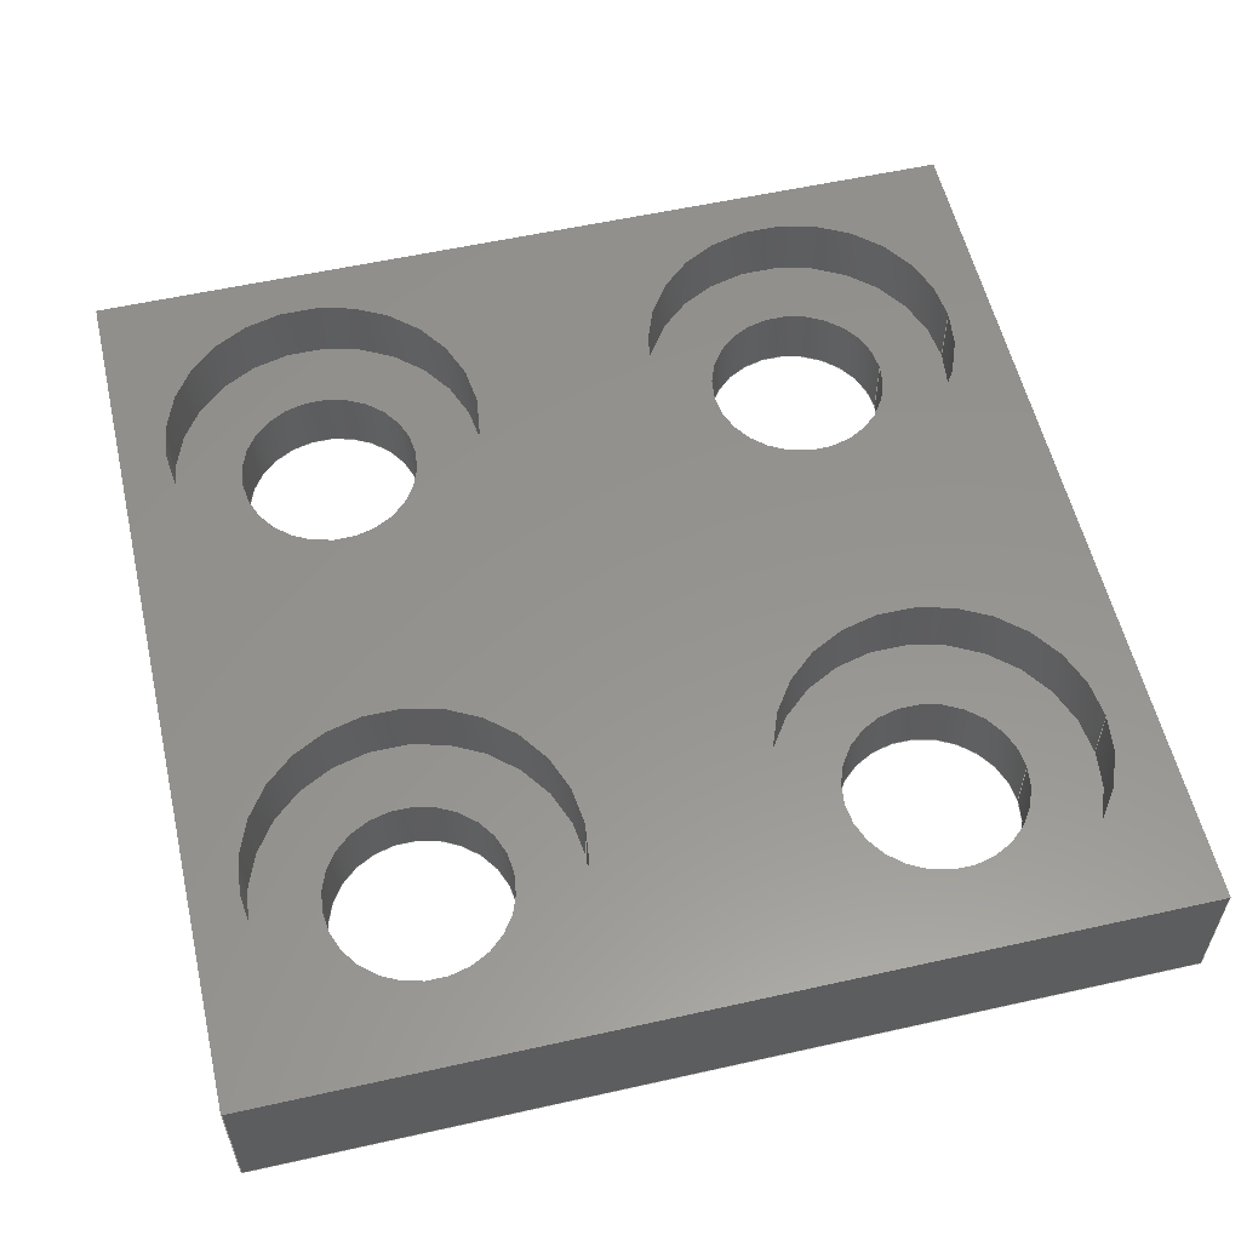
<metadata>
{"format":"step","ext":"step","renderer":"f3d","projection":"perspective","resolution":1024,"background":"white","views":[{"elev":57.0,"azim":-13.1,"up":"+Z"}]}
</metadata>
<code>
ISO-10303-21;
DATA;
#1=SHAPE_REPRESENTATION_RELATIONSHIP('','',#274,#2);
#2=ADVANCED_BREP_SHAPE_REPRESENTATION('',(#272),#464);
#3=LINE('',#414,#15);
#4=LINE('',#417,#16);
#5=LINE('',#419,#17);
#6=LINE('',#421,#18);
#7=LINE('',#423,#19);
#8=LINE('',#425,#20);
#9=LINE('',#427,#21);
#10=LINE('',#429,#22);
#11=LINE('',#431,#23);
#12=LINE('',#433,#24);
#13=LINE('',#435,#25);
#14=LINE('',#445,#26);
#15=VECTOR('',#338,1);
#16=VECTOR('',#339,1);
#17=VECTOR('',#340,1);
#18=VECTOR('',#341,1);
#19=VECTOR('',#344,1);
#20=VECTOR('',#345,1);
#21=VECTOR('',#346,1);
#22=VECTOR('',#349,1);
#23=VECTOR('',#350,1);
#24=VECTOR('',#353,1);
#25=VECTOR('',#354,1);
#26=VECTOR('',#365,1);
#27=PLANE('',#288);
#28=PLANE('',#289);
#29=PLANE('',#290);
#30=PLANE('',#291);
#31=PLANE('',#292);
#32=PLANE('',#297);
#33=PLANE('',#300);
#34=PLANE('',#303);
#35=PLANE('',#306);
#36=PLANE('',#309);
#37=ORIENTED_EDGE('',*,*,#93,.T.);
#38=ORIENTED_EDGE('',*,*,#94,.T.);
#39=ORIENTED_EDGE('',*,*,#95,.T.);
#40=ORIENTED_EDGE('',*,*,#96,.T.);
#41=ORIENTED_EDGE('',*,*,#97,.T.);
#42=ORIENTED_EDGE('',*,*,#98,.T.);
#43=ORIENTED_EDGE('',*,*,#99,.T.);
#44=ORIENTED_EDGE('',*,*,#100,.T.);
#45=ORIENTED_EDGE('',*,*,#97,.F.);
#46=ORIENTED_EDGE('',*,*,#101,.F.);
#47=ORIENTED_EDGE('',*,*,#102,.T.);
#48=ORIENTED_EDGE('',*,*,#103,.T.);
#49=ORIENTED_EDGE('',*,*,#104,.F.);
#50=ORIENTED_EDGE('',*,*,#93,.F.);
#51=ORIENTED_EDGE('',*,*,#95,.F.);
#52=ORIENTED_EDGE('',*,*,#99,.F.);
#53=ORIENTED_EDGE('',*,*,#105,.F.);
#54=ORIENTED_EDGE('',*,*,#101,.T.);
#55=ORIENTED_EDGE('',*,*,#106,.T.);
#56=ORIENTED_EDGE('',*,*,#107,.T.);
#57=ORIENTED_EDGE('',*,*,#102,.F.);
#58=ORIENTED_EDGE('',*,*,#105,.T.);
#59=ORIENTED_EDGE('',*,*,#108,.F.);
#60=ORIENTED_EDGE('',*,*,#109,.F.);
#61=ORIENTED_EDGE('',*,*,#106,.F.);
#62=ORIENTED_EDGE('',*,*,#104,.T.);
#63=ORIENTED_EDGE('',*,*,#110,.T.);
#64=ORIENTED_EDGE('',*,*,#111,.T.);
#65=ORIENTED_EDGE('',*,*,#112,.F.);
#66=ORIENTED_EDGE('',*,*,#113,.F.);
#67=ORIENTED_EDGE('',*,*,#114,.F.);
#68=ORIENTED_EDGE('',*,*,#115,.F.);
#69=ORIENTED_EDGE('',*,*,#111,.F.);
#70=ORIENTED_EDGE('',*,*,#116,.T.);
#71=ORIENTED_EDGE('',*,*,#108,.T.);
#72=ORIENTED_EDGE('',*,*,#107,.F.);
#73=ORIENTED_EDGE('',*,*,#103,.F.);
#74=ORIENTED_EDGE('',*,*,#109,.T.);
#75=ORIENTED_EDGE('',*,*,#116,.F.);
#76=ORIENTED_EDGE('',*,*,#110,.F.);
#77=ORIENTED_EDGE('',*,*,#117,.F.);
#78=ORIENTED_EDGE('',*,*,#112,.T.);
#79=ORIENTED_EDGE('',*,*,#100,.F.);
#80=ORIENTED_EDGE('',*,*,#117,.T.);
#81=ORIENTED_EDGE('',*,*,#118,.F.);
#82=ORIENTED_EDGE('',*,*,#114,.T.);
#83=ORIENTED_EDGE('',*,*,#98,.F.);
#84=ORIENTED_EDGE('',*,*,#118,.T.);
#85=ORIENTED_EDGE('',*,*,#119,.F.);
#86=ORIENTED_EDGE('',*,*,#115,.T.);
#87=ORIENTED_EDGE('',*,*,#96,.F.);
#88=ORIENTED_EDGE('',*,*,#119,.T.);
#89=ORIENTED_EDGE('',*,*,#120,.F.);
#90=ORIENTED_EDGE('',*,*,#113,.T.);
#91=ORIENTED_EDGE('',*,*,#94,.F.);
#92=ORIENTED_EDGE('',*,*,#120,.T.);
#93=EDGE_CURVE('',#121,#121,#145,.F.);
#94=EDGE_CURVE('',#122,#122,#146,.T.);
#95=EDGE_CURVE('',#123,#123,#147,.F.);
#96=EDGE_CURVE('',#124,#124,#148,.T.);
#97=EDGE_CURVE('',#125,#125,#149,.F.);
#98=EDGE_CURVE('',#126,#126,#150,.T.);
#99=EDGE_CURVE('',#127,#127,#151,.F.);
#100=EDGE_CURVE('',#128,#128,#152,.T.);
#101=EDGE_CURVE('',#129,#130,#3,.T.);
#102=EDGE_CURVE('',#129,#131,#4,.T.);
#103=EDGE_CURVE('',#131,#132,#5,.T.);
#104=EDGE_CURVE('',#130,#132,#6,.T.);
#105=EDGE_CURVE('',#129,#133,#7,.T.);
#106=EDGE_CURVE('',#130,#134,#8,.T.);
#107=EDGE_CURVE('',#134,#133,#9,.T.);
#108=EDGE_CURVE('',#135,#133,#10,.T.);
#109=EDGE_CURVE('',#131,#135,#11,.T.);
#110=EDGE_CURVE('',#132,#136,#12,.T.);
#111=EDGE_CURVE('',#136,#134,#13,.T.);
#112=EDGE_CURVE('',#137,#137,#153,.T.);
#113=EDGE_CURVE('',#138,#138,#154,.T.);
#114=EDGE_CURVE('',#139,#139,#155,.T.);
#115=EDGE_CURVE('',#140,#140,#156,.T.);
#116=EDGE_CURVE('',#136,#135,#14,.T.);
#117=EDGE_CURVE('',#141,#141,#157,.T.);
#118=EDGE_CURVE('',#142,#142,#158,.T.);
#119=EDGE_CURVE('',#143,#143,#159,.T.);
#120=EDGE_CURVE('',#144,#144,#160,.T.);
#121=VERTEX_POINT('',#395);
#122=VERTEX_POINT('',#397);
#123=VERTEX_POINT('',#400);
#124=VERTEX_POINT('',#402);
#125=VERTEX_POINT('',#405);
#126=VERTEX_POINT('',#407);
#127=VERTEX_POINT('',#410);
#128=VERTEX_POINT('',#412);
#129=VERTEX_POINT('',#415);
#130=VERTEX_POINT('',#416);
#131=VERTEX_POINT('',#418);
#132=VERTEX_POINT('',#420);
#133=VERTEX_POINT('',#424);
#134=VERTEX_POINT('',#426);
#135=VERTEX_POINT('',#430);
#136=VERTEX_POINT('',#434);
#137=VERTEX_POINT('',#438);
#138=VERTEX_POINT('',#440);
#139=VERTEX_POINT('',#442);
#140=VERTEX_POINT('',#444);
#141=VERTEX_POINT('',#449);
#142=VERTEX_POINT('',#453);
#143=VERTEX_POINT('',#457);
#144=VERTEX_POINT('',#461);
#145=CIRCLE('',#277,0.002);
#146=CIRCLE('',#278,0.002);
#147=CIRCLE('',#280,0.002);
#148=CIRCLE('',#281,0.002);
#149=CIRCLE('',#283,0.002);
#150=CIRCLE('',#284,0.002);
#151=CIRCLE('',#286,0.002);
#152=CIRCLE('',#287,0.002);
#153=CIRCLE('',#293,0.0035);
#154=CIRCLE('',#294,0.0035);
#155=CIRCLE('',#295,0.0035);
#156=CIRCLE('',#296,0.0035);
#157=CIRCLE('',#299,0.0035);
#158=CIRCLE('',#302,0.0035);
#159=CIRCLE('',#305,0.0035);
#160=CIRCLE('',#308,0.0035);
#161=EDGE_LOOP('',(#37));
#162=EDGE_LOOP('',(#38));
#163=EDGE_LOOP('',(#39));
#164=EDGE_LOOP('',(#40));
#165=EDGE_LOOP('',(#41));
#166=EDGE_LOOP('',(#42));
#167=EDGE_LOOP('',(#43));
#168=EDGE_LOOP('',(#44));
#169=EDGE_LOOP('',(#45));
#170=EDGE_LOOP('',(#46,#47,#48,#49));
#171=EDGE_LOOP('',(#50));
#172=EDGE_LOOP('',(#51));
#173=EDGE_LOOP('',(#52));
#174=EDGE_LOOP('',(#53,#54,#55,#56));
#175=EDGE_LOOP('',(#57,#58,#59,#60));
#176=EDGE_LOOP('',(#61,#62,#63,#64));
#177=EDGE_LOOP('',(#65));
#178=EDGE_LOOP('',(#66));
#179=EDGE_LOOP('',(#67));
#180=EDGE_LOOP('',(#68));
#181=EDGE_LOOP('',(#69,#70,#71,#72));
#182=EDGE_LOOP('',(#73,#74,#75,#76));
#183=EDGE_LOOP('',(#77));
#184=EDGE_LOOP('',(#78));
#185=EDGE_LOOP('',(#79));
#186=EDGE_LOOP('',(#80));
#187=EDGE_LOOP('',(#81));
#188=EDGE_LOOP('',(#82));
#189=EDGE_LOOP('',(#83));
#190=EDGE_LOOP('',(#84));
#191=EDGE_LOOP('',(#85));
#192=EDGE_LOOP('',(#86));
#193=EDGE_LOOP('',(#87));
#194=EDGE_LOOP('',(#88));
#195=EDGE_LOOP('',(#89));
#196=EDGE_LOOP('',(#90));
#197=EDGE_LOOP('',(#91));
#198=EDGE_LOOP('',(#92));
#199=FACE_BOUND('',#161,.T.);
#200=FACE_BOUND('',#162,.T.);
#201=FACE_BOUND('',#163,.T.);
#202=FACE_BOUND('',#164,.T.);
#203=FACE_BOUND('',#165,.T.);
#204=FACE_BOUND('',#166,.T.);
#205=FACE_BOUND('',#167,.T.);
#206=FACE_BOUND('',#168,.T.);
#207=FACE_BOUND('',#169,.T.);
#208=FACE_BOUND('',#170,.T.);
#209=FACE_BOUND('',#171,.T.);
#210=FACE_BOUND('',#172,.T.);
#211=FACE_BOUND('',#173,.T.);
#212=FACE_BOUND('',#174,.T.);
#213=FACE_BOUND('',#175,.T.);
#214=FACE_BOUND('',#176,.T.);
#215=FACE_BOUND('',#177,.T.);
#216=FACE_BOUND('',#178,.T.);
#217=FACE_BOUND('',#179,.T.);
#218=FACE_BOUND('',#180,.T.);
#219=FACE_BOUND('',#181,.T.);
#220=FACE_BOUND('',#182,.T.);
#221=FACE_BOUND('',#183,.T.);
#222=FACE_BOUND('',#184,.T.);
#223=FACE_BOUND('',#185,.T.);
#224=FACE_BOUND('',#186,.T.);
#225=FACE_BOUND('',#187,.T.);
#226=FACE_BOUND('',#188,.T.);
#227=FACE_BOUND('',#189,.T.);
#228=FACE_BOUND('',#190,.T.);
#229=FACE_BOUND('',#191,.T.);
#230=FACE_BOUND('',#192,.T.);
#231=FACE_BOUND('',#193,.T.);
#232=FACE_BOUND('',#194,.T.);
#233=FACE_BOUND('',#195,.T.);
#234=FACE_BOUND('',#196,.T.);
#235=FACE_BOUND('',#197,.T.);
#236=FACE_BOUND('',#198,.T.);
#237=CYLINDRICAL_SURFACE('',#276,0.002);
#238=CYLINDRICAL_SURFACE('',#279,0.002);
#239=CYLINDRICAL_SURFACE('',#282,0.002);
#240=CYLINDRICAL_SURFACE('',#285,0.002);
#241=CYLINDRICAL_SURFACE('',#298,0.0035);
#242=CYLINDRICAL_SURFACE('',#301,0.0035);
#243=CYLINDRICAL_SURFACE('',#304,0.0035);
#244=CYLINDRICAL_SURFACE('',#307,0.0035);
#245=ADVANCED_FACE('',(#199,#200),#237,.F.);
#246=ADVANCED_FACE('',(#201,#202),#238,.F.);
#247=ADVANCED_FACE('',(#203,#204),#239,.F.);
#248=ADVANCED_FACE('',(#205,#206),#240,.F.);
#249=ADVANCED_FACE('',(#207,#208,#209,#210,#211),#27,.F.);
#250=ADVANCED_FACE('',(#212),#28,.F.);
#251=ADVANCED_FACE('',(#213),#29,.T.);
#252=ADVANCED_FACE('',(#214),#30,.F.);
#253=ADVANCED_FACE('',(#215,#216,#217,#218,#219),#31,.T.);
#254=ADVANCED_FACE('',(#220),#32,.T.);
#255=ADVANCED_FACE('',(#221,#222),#241,.F.);
#256=ADVANCED_FACE('',(#223,#224),#33,.T.);
#257=ADVANCED_FACE('',(#225,#226),#242,.F.);
#258=ADVANCED_FACE('',(#227,#228),#34,.T.);
#259=ADVANCED_FACE('',(#229,#230),#243,.F.);
#260=ADVANCED_FACE('',(#231,#232),#35,.T.);
#261=ADVANCED_FACE('',(#233,#234),#244,.F.);
#262=ADVANCED_FACE('',(#235,#236),#36,.T.);
#263=CLOSED_SHELL('',(#245,#246,#247,#248,#249,#250,#251,#252,#253,#254,
#255,#256,#257,#258,#259,#260,#261,#262));
#264=STYLED_ITEM('',(#265),#272);
#265=PRESENTATION_STYLE_ASSIGNMENT((#266));
#266=SURFACE_STYLE_USAGE(.BOTH.,#267);
#267=SURFACE_SIDE_STYLE('',(#268));
#268=SURFACE_STYLE_FILL_AREA(#269);
#269=FILL_AREA_STYLE('',(#270));
#270=FILL_AREA_STYLE_COLOUR('',#271);
#271=COLOUR_RGB('',0.1294,0.3412,0.3529);
#272=MANIFOLD_SOLID_BREP('2x2 Screw Plate - 4mm',#263);
#273=SHAPE_DEFINITION_REPRESENTATION(#469,#274);
#274=SHAPE_REPRESENTATION('2x2 Screw Plate - 4mm',(#275),#464);
#275=AXIS2_PLACEMENT_3D('',#392,#310,#311);
#276=AXIS2_PLACEMENT_3D('',#393,#312,#313);
#277=AXIS2_PLACEMENT_3D('',#394,#314,#315);
#278=AXIS2_PLACEMENT_3D('',#396,#316,#317);
#279=AXIS2_PLACEMENT_3D('',#398,#318,#319);
#280=AXIS2_PLACEMENT_3D('',#399,#320,#321);
#281=AXIS2_PLACEMENT_3D('',#401,#322,#323);
#282=AXIS2_PLACEMENT_3D('',#403,#324,#325);
#283=AXIS2_PLACEMENT_3D('',#404,#326,#327);
#284=AXIS2_PLACEMENT_3D('',#406,#328,#329);
#285=AXIS2_PLACEMENT_3D('',#408,#330,#331);
#286=AXIS2_PLACEMENT_3D('',#409,#332,#333);
#287=AXIS2_PLACEMENT_3D('',#411,#334,#335);
#288=AXIS2_PLACEMENT_3D('',#413,#336,#337);
#289=AXIS2_PLACEMENT_3D('',#422,#342,#343);
#290=AXIS2_PLACEMENT_3D('',#428,#347,#348);
#291=AXIS2_PLACEMENT_3D('',#432,#351,#352);
#292=AXIS2_PLACEMENT_3D('',#436,#355,#356);
#293=AXIS2_PLACEMENT_3D('',#437,#357,#358);
#294=AXIS2_PLACEMENT_3D('',#439,#359,#360);
#295=AXIS2_PLACEMENT_3D('',#441,#361,#362);
#296=AXIS2_PLACEMENT_3D('',#443,#363,#364);
#297=AXIS2_PLACEMENT_3D('',#446,#366,#367);
#298=AXIS2_PLACEMENT_3D('',#447,#368,#369);
#299=AXIS2_PLACEMENT_3D('',#448,#370,#371);
#300=AXIS2_PLACEMENT_3D('',#450,#372,#373);
#301=AXIS2_PLACEMENT_3D('',#451,#374,#375);
#302=AXIS2_PLACEMENT_3D('',#452,#376,#377);
#303=AXIS2_PLACEMENT_3D('',#454,#378,#379);
#304=AXIS2_PLACEMENT_3D('',#455,#380,#381);
#305=AXIS2_PLACEMENT_3D('',#456,#382,#383);
#306=AXIS2_PLACEMENT_3D('',#458,#384,#385);
#307=AXIS2_PLACEMENT_3D('',#459,#386,#387);
#308=AXIS2_PLACEMENT_3D('',#460,#388,#389);
#309=AXIS2_PLACEMENT_3D('',#462,#390,#391);
#310=DIRECTION('',(0,0,1));
#311=DIRECTION('',(1,0,0));
#312=DIRECTION('',(0,0,1));
#313=DIRECTION('',(1,0,0));
#314=DIRECTION('',(0,0,1));
#315=DIRECTION('',(1,0,0));
#316=DIRECTION('',(0,0,1));
#317=DIRECTION('',(1,0,0));
#318=DIRECTION('',(0,0,1));
#319=DIRECTION('',(1,0,0));
#320=DIRECTION('',(0,0,1));
#321=DIRECTION('',(1,0,0));
#322=DIRECTION('',(0,0,1));
#323=DIRECTION('',(1,0,0));
#324=DIRECTION('',(0,0,1));
#325=DIRECTION('',(1,0,0));
#326=DIRECTION('',(0,0,1));
#327=DIRECTION('',(1,0,0));
#328=DIRECTION('',(0,0,1));
#329=DIRECTION('',(1,0,0));
#330=DIRECTION('',(0,0,1));
#331=DIRECTION('',(1,0,0));
#332=DIRECTION('',(0,0,1));
#333=DIRECTION('',(1,0,0));
#334=DIRECTION('',(0,0,1));
#335=DIRECTION('',(1,0,0));
#336=DIRECTION('',(0,0,1));
#337=DIRECTION('',(1,0,0));
#338=DIRECTION('',(0,-1,0));
#339=DIRECTION('',(1,0,0));
#340=DIRECTION('',(0,-1,0));
#341=DIRECTION('',(1,0,0));
#342=DIRECTION('',(1,0,0));
#343=DIRECTION('',(0,0,-1));
#344=DIRECTION('',(0,0,1));
#345=DIRECTION('',(0,0,1));
#346=DIRECTION('',(0,1,0));
#347=DIRECTION('',(0,1,0));
#348=DIRECTION('',(0,0,1));
#349=DIRECTION('',(-1,0,0));
#350=DIRECTION('',(0,0,1));
#351=DIRECTION('',(0,1,0));
#352=DIRECTION('',(0,0,1));
#353=DIRECTION('',(0,0,1));
#354=DIRECTION('',(-1,0,0));
#355=DIRECTION('',(0,0,1));
#356=DIRECTION('',(1,0,0));
#357=DIRECTION('',(0,0,1));
#358=DIRECTION('',(1,0,0));
#359=DIRECTION('',(0,0,1));
#360=DIRECTION('',(1,0,0));
#361=DIRECTION('',(0,0,1));
#362=DIRECTION('',(1,0,0));
#363=DIRECTION('',(0,0,1));
#364=DIRECTION('',(1,0,0));
#365=DIRECTION('',(0,1,0));
#366=DIRECTION('',(1,0,0));
#367=DIRECTION('',(0,0,-1));
#368=DIRECTION('',(0,0,1));
#369=DIRECTION('',(1,0,0));
#370=DIRECTION('',(0,0,1));
#371=DIRECTION('',(1,0,0));
#372=DIRECTION('',(0,0,1));
#373=DIRECTION('',(1,0,0));
#374=DIRECTION('',(0,0,1));
#375=DIRECTION('',(1,0,0));
#376=DIRECTION('',(0,0,1));
#377=DIRECTION('',(1,0,0));
#378=DIRECTION('',(0,0,1));
#379=DIRECTION('',(1,0,0));
#380=DIRECTION('',(0,0,1));
#381=DIRECTION('',(1,0,0));
#382=DIRECTION('',(0,0,1));
#383=DIRECTION('',(1,0,0));
#384=DIRECTION('',(0,0,1));
#385=DIRECTION('',(1,0,0));
#386=DIRECTION('',(0,0,1));
#387=DIRECTION('',(1,0,0));
#388=DIRECTION('',(0,0,1));
#389=DIRECTION('',(1,0,0));
#390=DIRECTION('',(0,0,1));
#391=DIRECTION('',(1,0,0));
#392=CARTESIAN_POINT('',(0,0,0));
#393=CARTESIAN_POINT('',(-0.1045,0.2545,-0.003002));
#394=CARTESIAN_POINT('',(-0.1045,0.2545,-0.003));
#395=CARTESIAN_POINT('',(-0.1025,0.2545,-0.003));
#396=CARTESIAN_POINT('',(-0.1045,0.2545,-0.0015));
#397=CARTESIAN_POINT('',(-0.1025,0.2545,-0.0015));
#398=CARTESIAN_POINT('',(-0.1155,0.2655,-0.003002));
#399=CARTESIAN_POINT('',(-0.1155,0.2655,-0.003));
#400=CARTESIAN_POINT('',(-0.1135,0.2655,-0.003));
#401=CARTESIAN_POINT('',(-0.1155,0.2655,-0.0015));
#402=CARTESIAN_POINT('',(-0.1135,0.2655,-0.0015));
#403=CARTESIAN_POINT('',(-0.1155,0.2545,-0.003002));
#404=CARTESIAN_POINT('',(-0.1155,0.2545,-0.003));
#405=CARTESIAN_POINT('',(-0.1135,0.2545,-0.003));
#406=CARTESIAN_POINT('',(-0.1155,0.2545,-0.0015));
#407=CARTESIAN_POINT('',(-0.1135,0.2545,-0.0015));
#408=CARTESIAN_POINT('',(-0.1045,0.2655,-0.003002));
#409=CARTESIAN_POINT('',(-0.1045,0.2655,-0.003));
#410=CARTESIAN_POINT('',(-0.1025,0.2655,-0.003));
#411=CARTESIAN_POINT('',(-0.1045,0.2655,-0.0015));
#412=CARTESIAN_POINT('',(-0.1025,0.2655,-0.0015));
#413=CARTESIAN_POINT('',(-0.1153,0.1803,-0.003));
#414=CARTESIAN_POINT('',(-0.12,0.26,-0.003));
#415=CARTESIAN_POINT('',(-0.12,0.27,-0.003));
#416=CARTESIAN_POINT('',(-0.12,0.25,-0.003));
#417=CARTESIAN_POINT('',(-0.11,0.27,-0.003));
#418=CARTESIAN_POINT('',(-0.1,0.27,-0.003));
#419=CARTESIAN_POINT('',(-0.1,0.26,-0.003));
#420=CARTESIAN_POINT('',(-0.1,0.25,-0.003));
#421=CARTESIAN_POINT('',(-0.11,0.25,-0.003));
#422=CARTESIAN_POINT('',(-0.12,0.26,-0.003002));
#423=CARTESIAN_POINT('',(-0.12,0.27,-0.003002));
#424=CARTESIAN_POINT('',(-0.12,0.27,0));
#425=CARTESIAN_POINT('',(-0.12,0.25,-0.003002));
#426=CARTESIAN_POINT('',(-0.12,0.25,0));
#427=CARTESIAN_POINT('',(-0.12,0.26,0));
#428=CARTESIAN_POINT('',(-0.11,0.27,-0.003002));
#429=CARTESIAN_POINT('',(-0.11,0.27,0));
#430=CARTESIAN_POINT('',(-0.1,0.27,0));
#431=CARTESIAN_POINT('',(-0.1,0.27,-0.003002));
#432=CARTESIAN_POINT('',(-0.11,0.25,-0.003002));
#433=CARTESIAN_POINT('',(-0.1,0.25,-0.003002));
#434=CARTESIAN_POINT('',(-0.1,0.25,0));
#435=CARTESIAN_POINT('',(-0.11,0.25,0));
#436=CARTESIAN_POINT('',(-0.1153,0.1803,0));
#437=CARTESIAN_POINT('',(-0.1045,0.2655,0));
#438=CARTESIAN_POINT('',(-0.101,0.2655,0));
#439=CARTESIAN_POINT('',(-0.1045,0.2545,0));
#440=CARTESIAN_POINT('',(-0.101,0.2545,0));
#441=CARTESIAN_POINT('',(-0.1155,0.2545,0));
#442=CARTESIAN_POINT('',(-0.112,0.2545,0));
#443=CARTESIAN_POINT('',(-0.1155,0.2655,0));
#444=CARTESIAN_POINT('',(-0.112,0.2655,0));
#445=CARTESIAN_POINT('',(-0.1,0.26,0));
#446=CARTESIAN_POINT('',(-0.1,0.26,-0.003002));
#447=CARTESIAN_POINT('',(-0.1045,0.2655,-0.0015));
#448=CARTESIAN_POINT('',(-0.1045,0.2655,-0.0015));
#449=CARTESIAN_POINT('',(-0.101,0.2655,-0.0015));
#450=CARTESIAN_POINT('',(-0.1153,0.1803,-0.0015));
#451=CARTESIAN_POINT('',(-0.1155,0.2545,-0.0015));
#452=CARTESIAN_POINT('',(-0.1155,0.2545,-0.0015));
#453=CARTESIAN_POINT('',(-0.112,0.2545,-0.0015));
#454=CARTESIAN_POINT('',(-0.1153,0.1803,-0.0015));
#455=CARTESIAN_POINT('',(-0.1155,0.2655,-0.0015));
#456=CARTESIAN_POINT('',(-0.1155,0.2655,-0.0015));
#457=CARTESIAN_POINT('',(-0.112,0.2655,-0.0015));
#458=CARTESIAN_POINT('',(-0.1153,0.1803,-0.0015));
#459=CARTESIAN_POINT('',(-0.1045,0.2545,-0.0015));
#460=CARTESIAN_POINT('',(-0.1045,0.2545,-0.0015));
#461=CARTESIAN_POINT('',(-0.101,0.2545,-0.0015));
#462=CARTESIAN_POINT('',(-0.1153,0.1803,-0.0015));
#463=MECHANICAL_DESIGN_GEOMETRIC_PRESENTATION_REPRESENTATION('',(#264),
#464);
#464=(
GEOMETRIC_REPRESENTATION_CONTEXT(3)
GLOBAL_UNCERTAINTY_ASSIGNED_CONTEXT((#465))
GLOBAL_UNIT_ASSIGNED_CONTEXT((#468,#467,#466))
REPRESENTATION_CONTEXT('2x2 Screw Plate - 4mm',
'TOP_LEVEL_ASSEMBLY_PART')
);
#465=UNCERTAINTY_MEASURE_WITH_UNIT(LENGTH_MEASURE(1e-08),#468,
'DISTANCE_ACCURACY_VALUE','Maximum Tolerance applied to model');
#466=(
NAMED_UNIT(*)
SI_UNIT($,.STERADIAN.)
SOLID_ANGLE_UNIT()
);
#467=(
NAMED_UNIT(*)
PLANE_ANGLE_UNIT()
SI_UNIT($,.RADIAN.)
);
#468=(
LENGTH_UNIT()
NAMED_UNIT(*)
SI_UNIT($,.METRE.)
);
#469=PRODUCT_DEFINITION_SHAPE('','',#470);
#470=PRODUCT_DEFINITION('','',#472,#471);
#471=PRODUCT_DEFINITION_CONTEXT('',#478,'design');
#472=PRODUCT_DEFINITION_FORMATION_WITH_SPECIFIED_SOURCE('','',#474,
 .NOT_KNOWN.);
#473=PRODUCT_RELATED_PRODUCT_CATEGORY('','',(#474));
#474=PRODUCT('2x2 Screw Plate - 4mm','2x2 Screw Plate - 4mm',
'2x2 Screw Plate - 4mm',(#476));
#475=PRODUCT_CATEGORY('','');
#476=PRODUCT_CONTEXT('',#478,'mechanical');
#477=APPLICATION_PROTOCOL_DEFINITION('international standard',
'ap242_managed_model_based_3d_engineering',2011,#478);
#478=APPLICATION_CONTEXT('managed model based 3d engineering');
ENDSEC;
END-ISO-10303-21;

</code>
